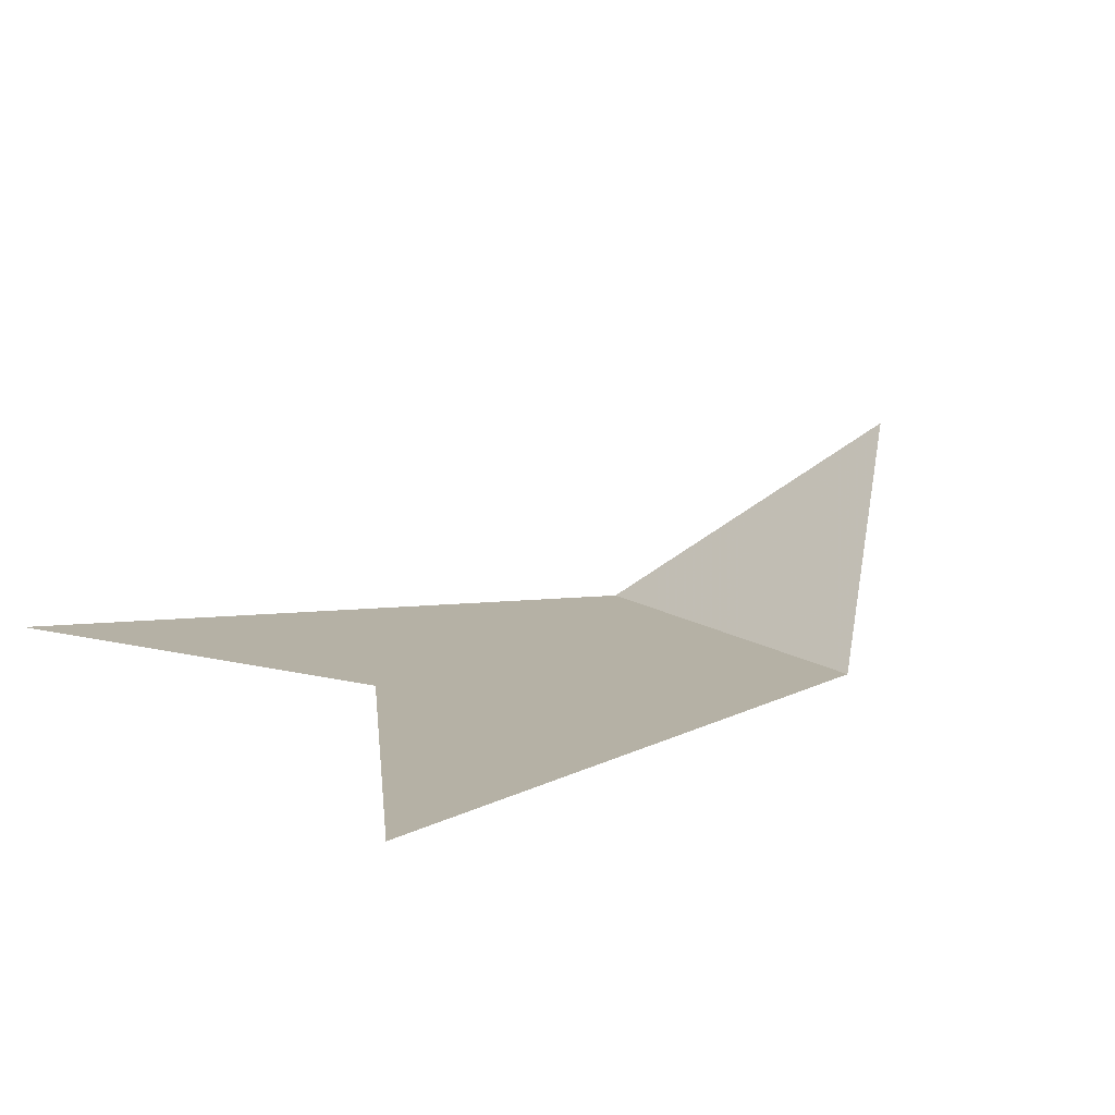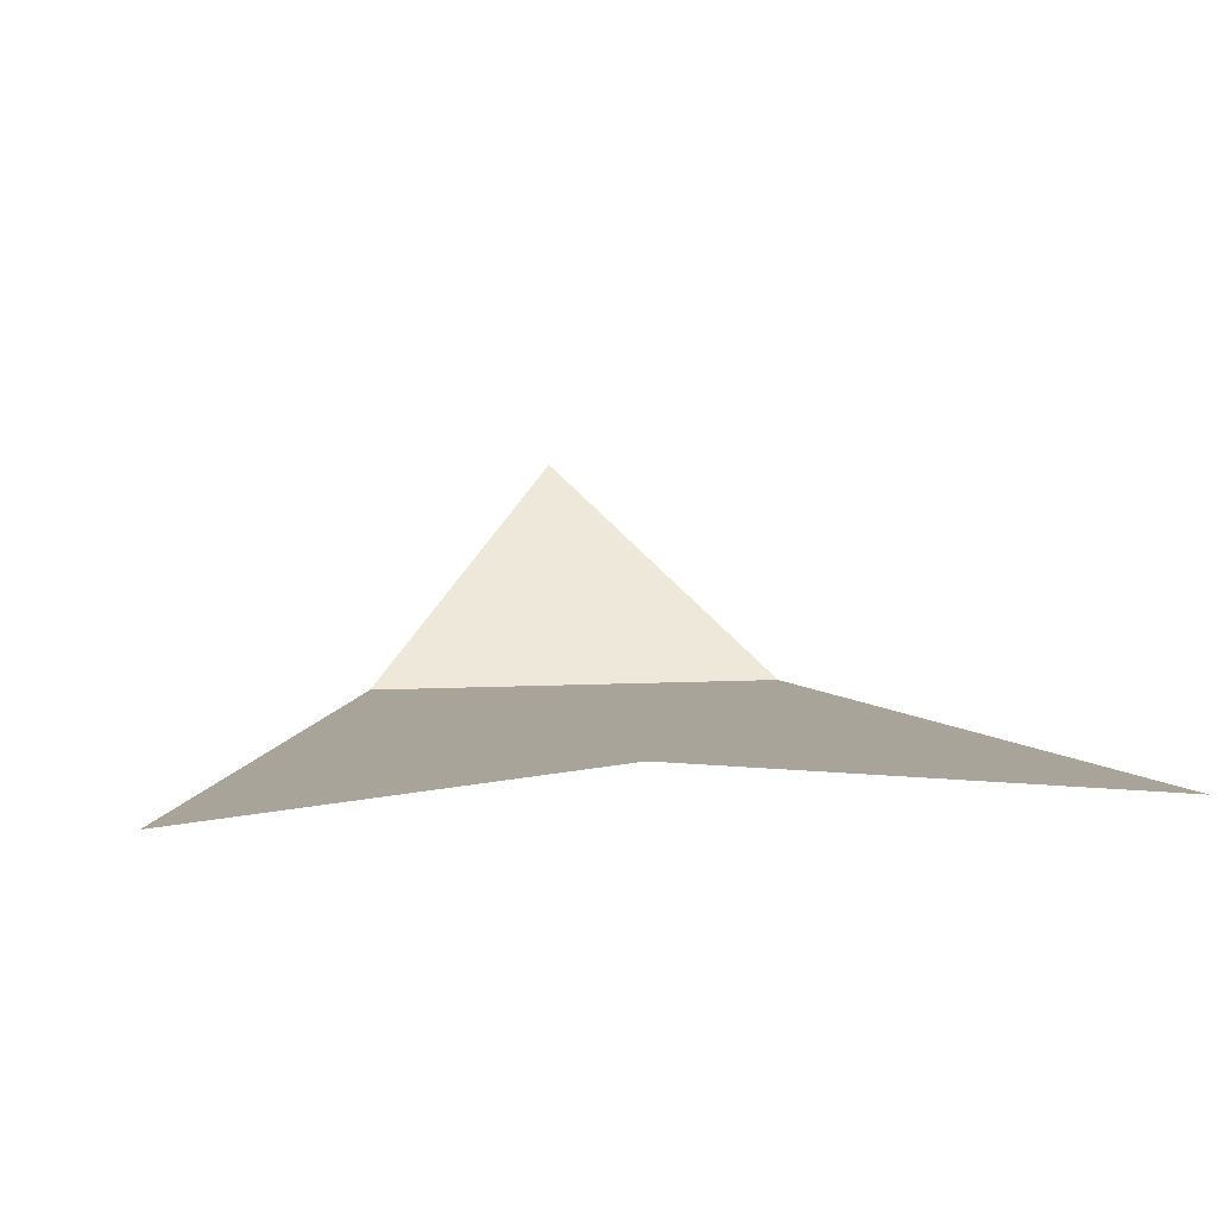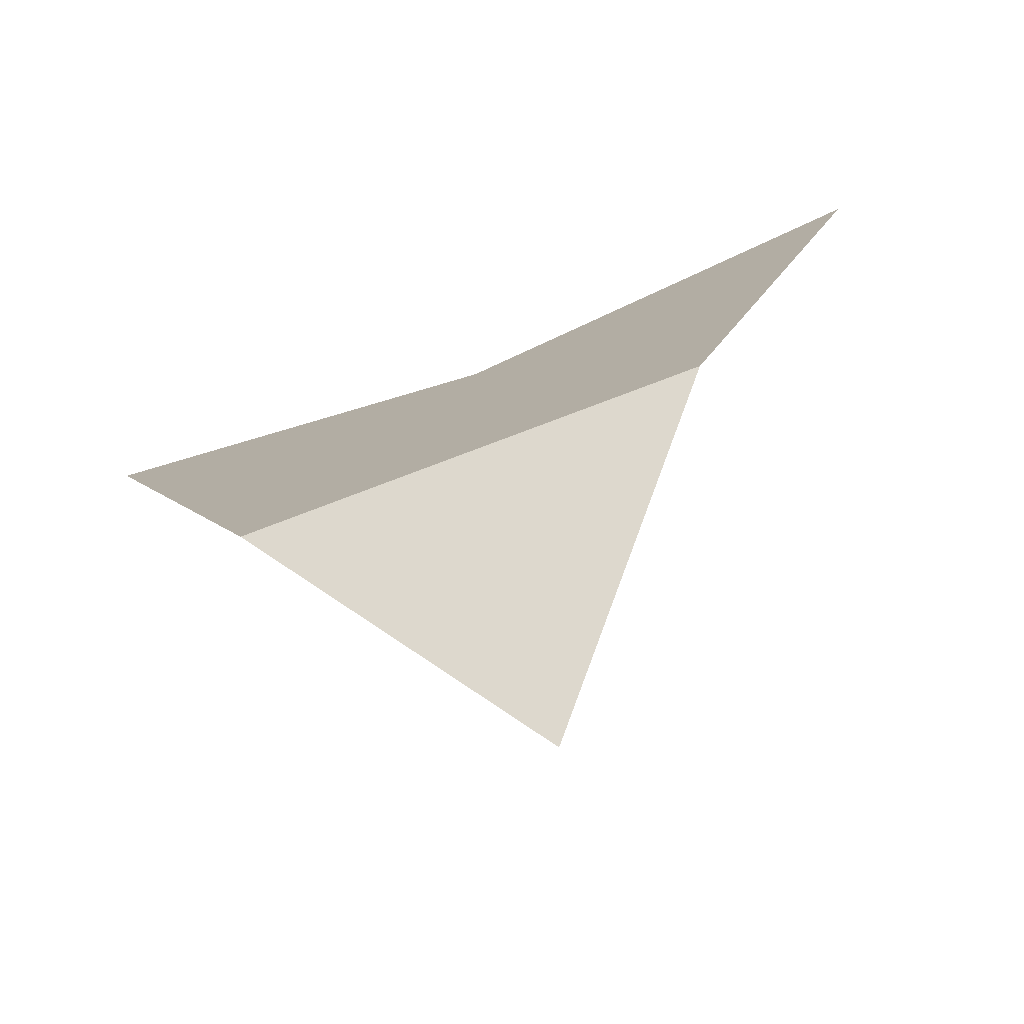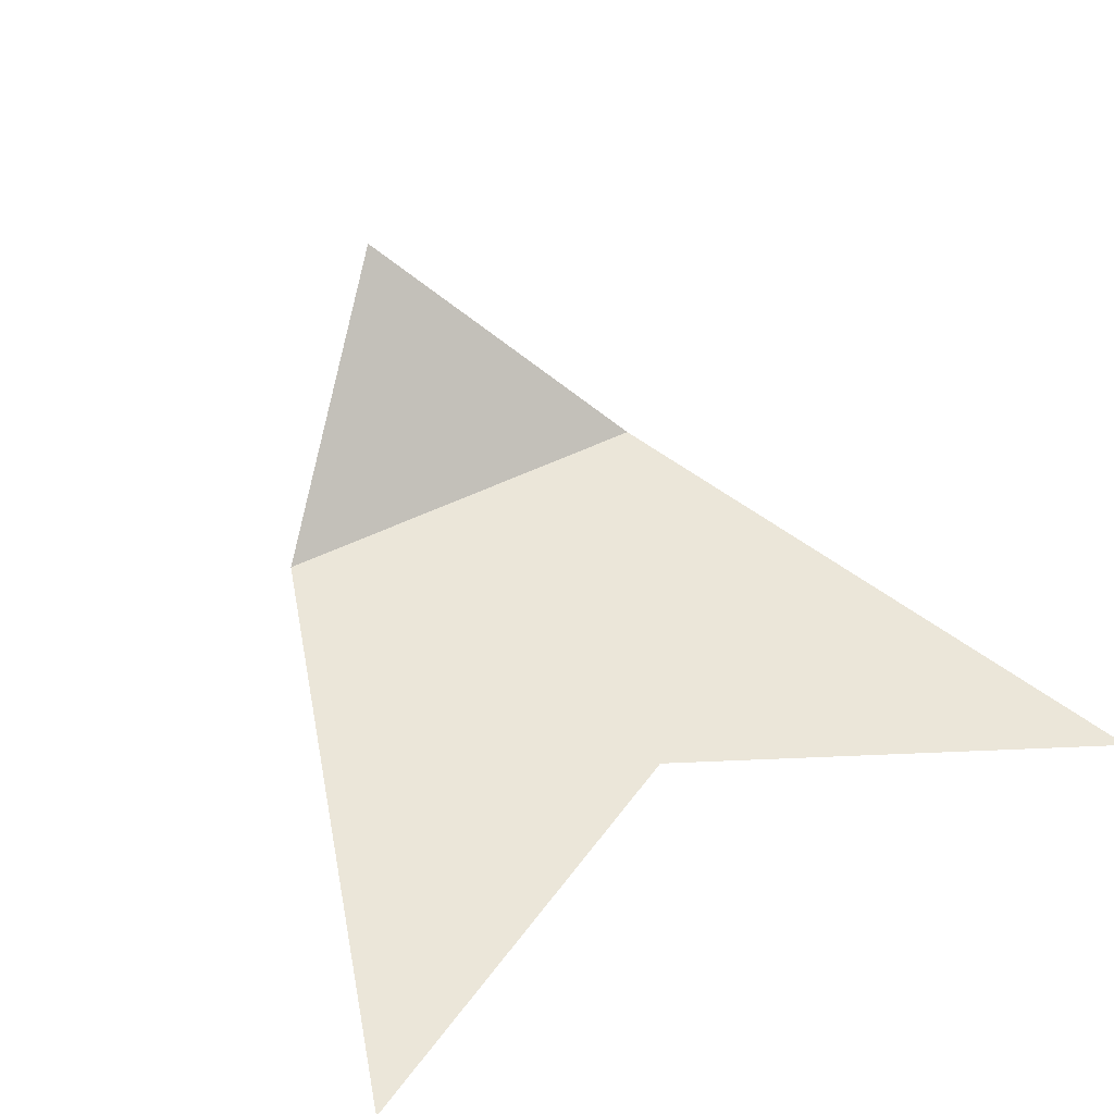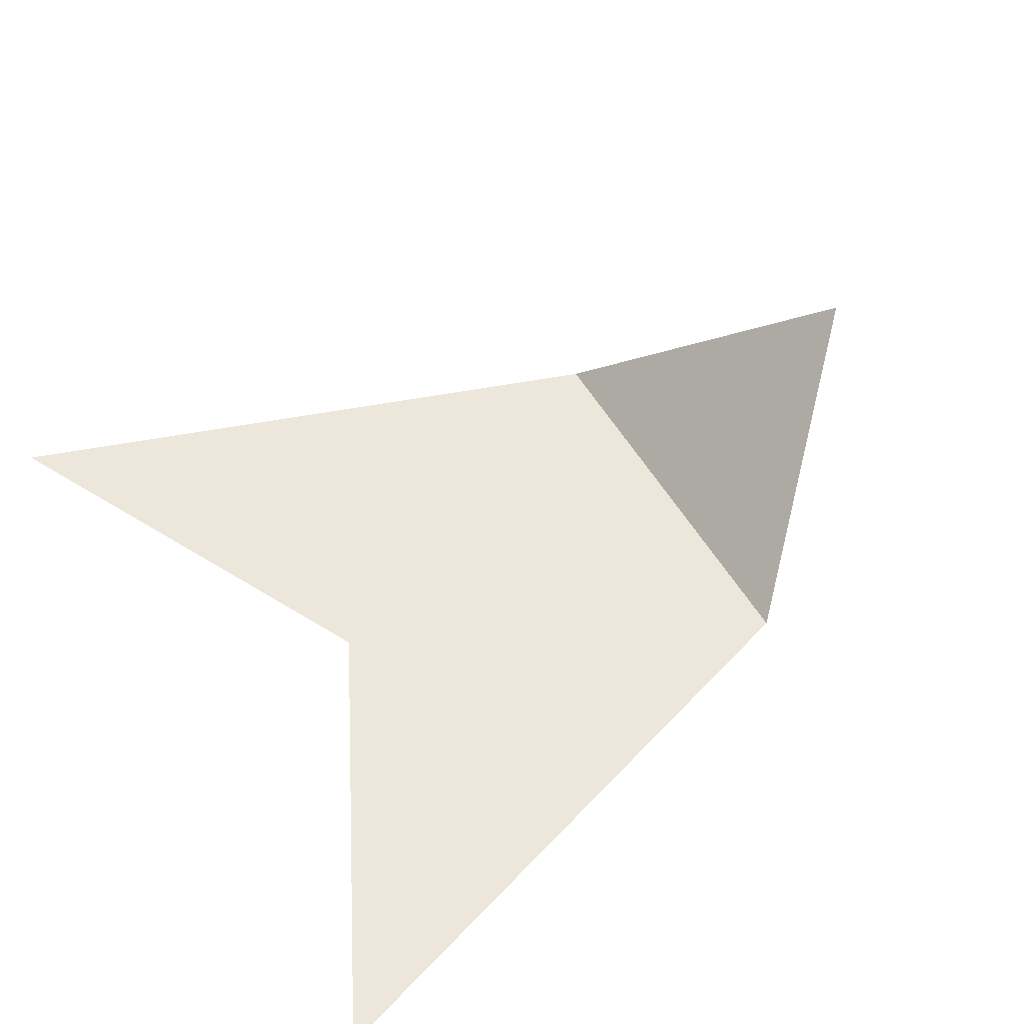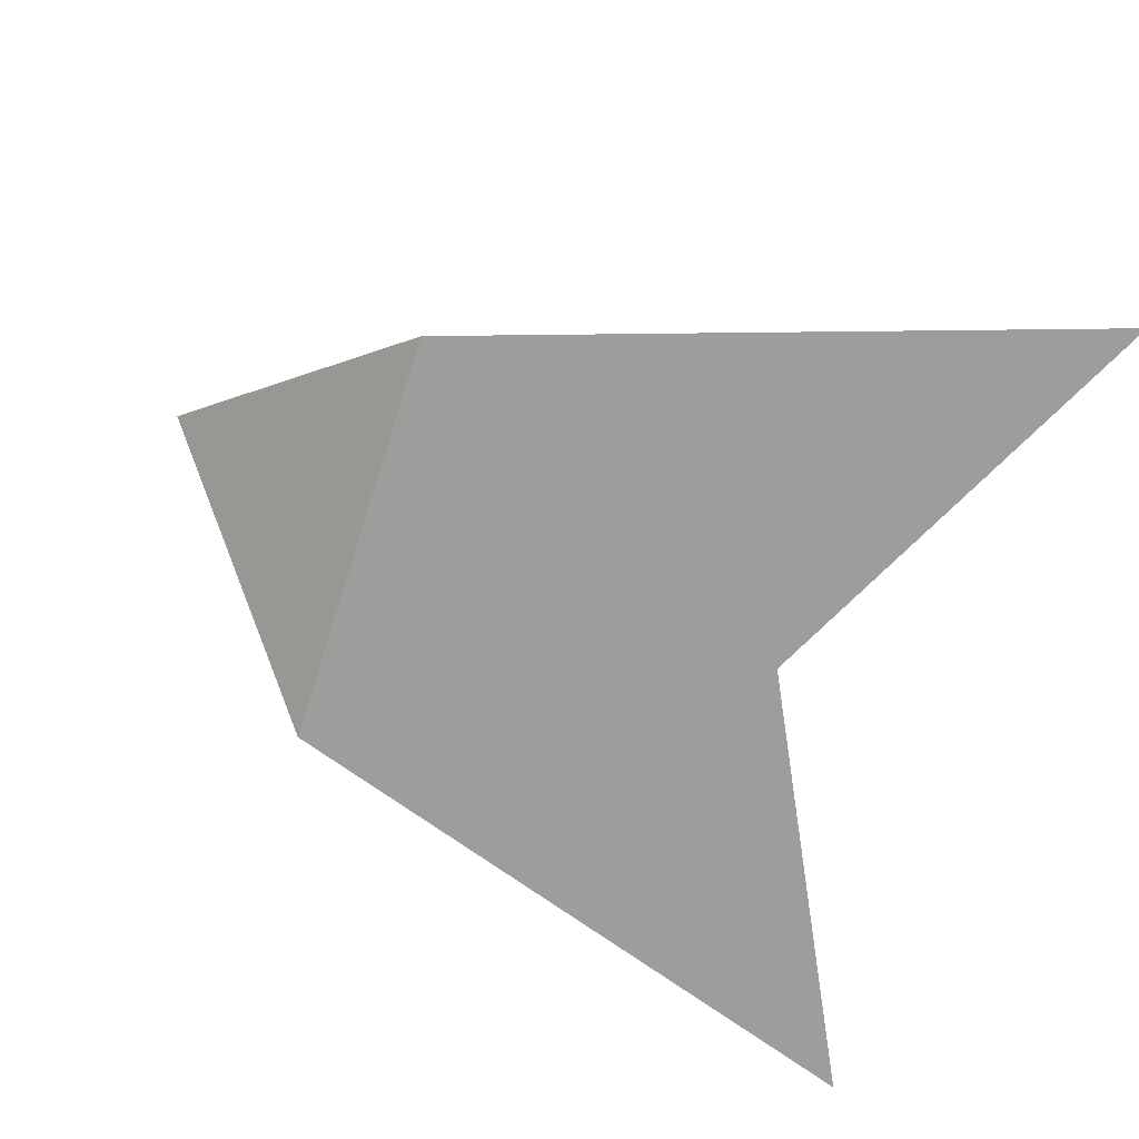
<metadata>
{"format":"obj","ext":"obj","renderer":"f3d","projection":"perspective","resolution":1024,"background":"white","views":[{"elev":11.8,"azim":-122.0,"up":"+Z"},{"elev":7.3,"azim":171.1,"up":"+Z"},{"elev":-77.7,"azim":-159.3,"up":"+Y"},{"elev":47.9,"azim":150.6,"up":"+Z"},{"elev":53.9,"azim":-119.7,"up":"+Z"},{"elev":-70.4,"azim":72.2,"up":"+Z"}]}
</metadata>
<code>
v 0 0.5 0
v 0.5 -0.5 0
f 1 2 3
f 1 2 4
v -0.5 -0.5 0
v 1 1 0
v -1 1 0
v 0 -1 0.5
f 1 3 5
f 2 3 6

</code>
